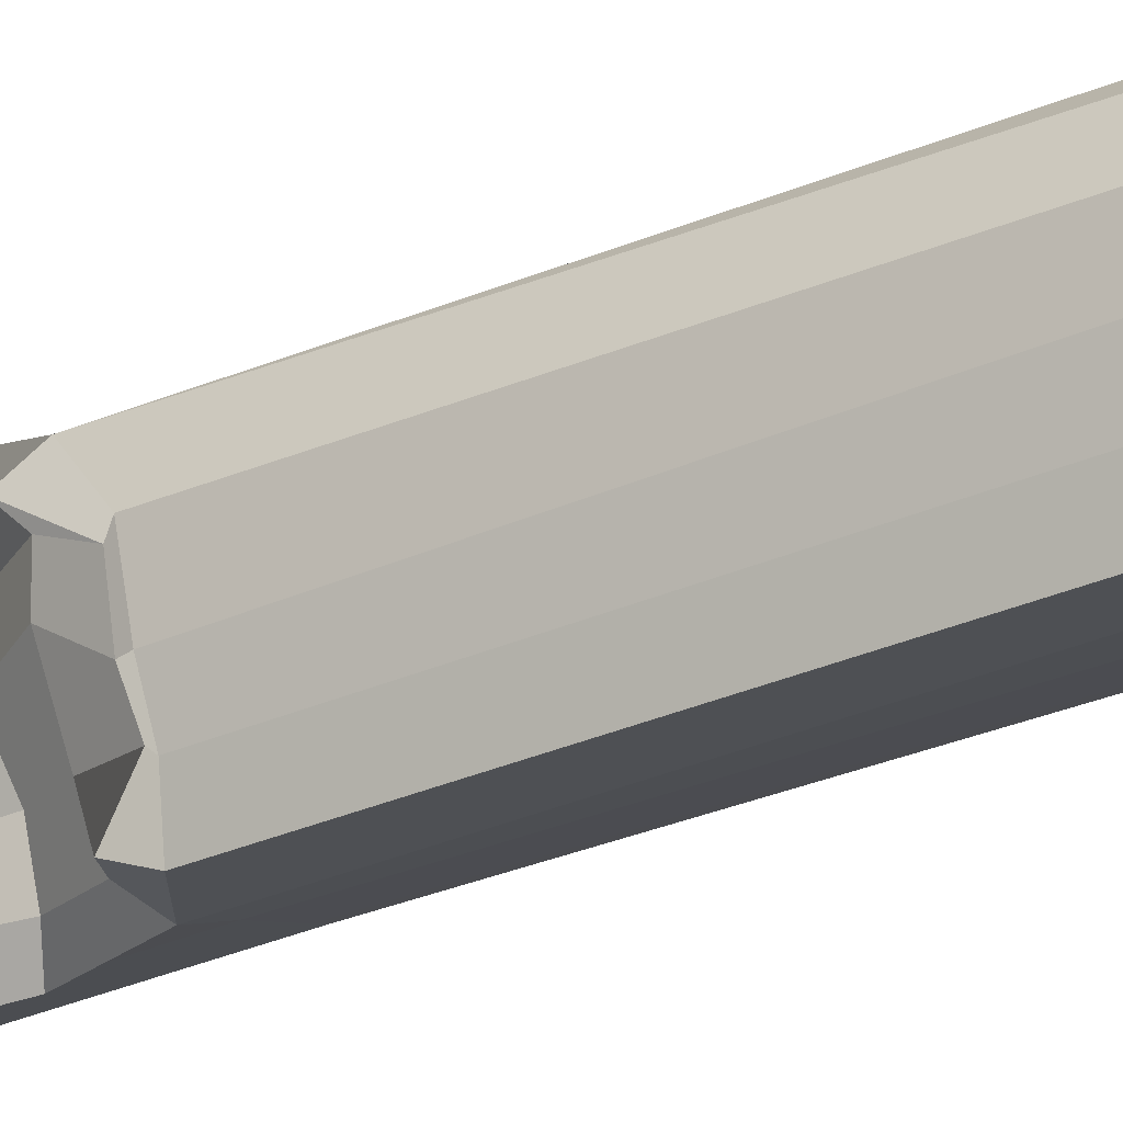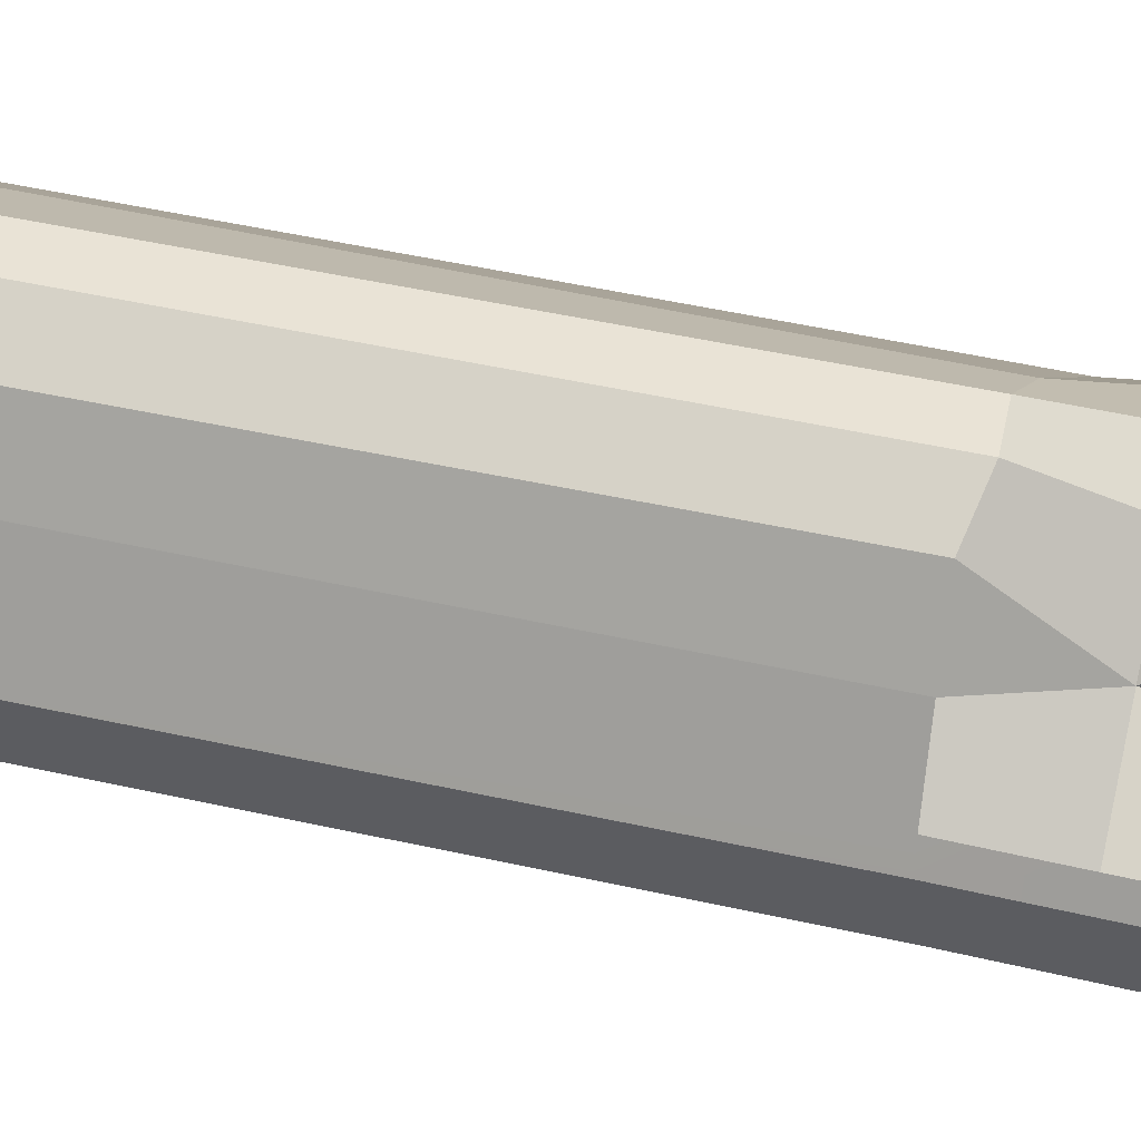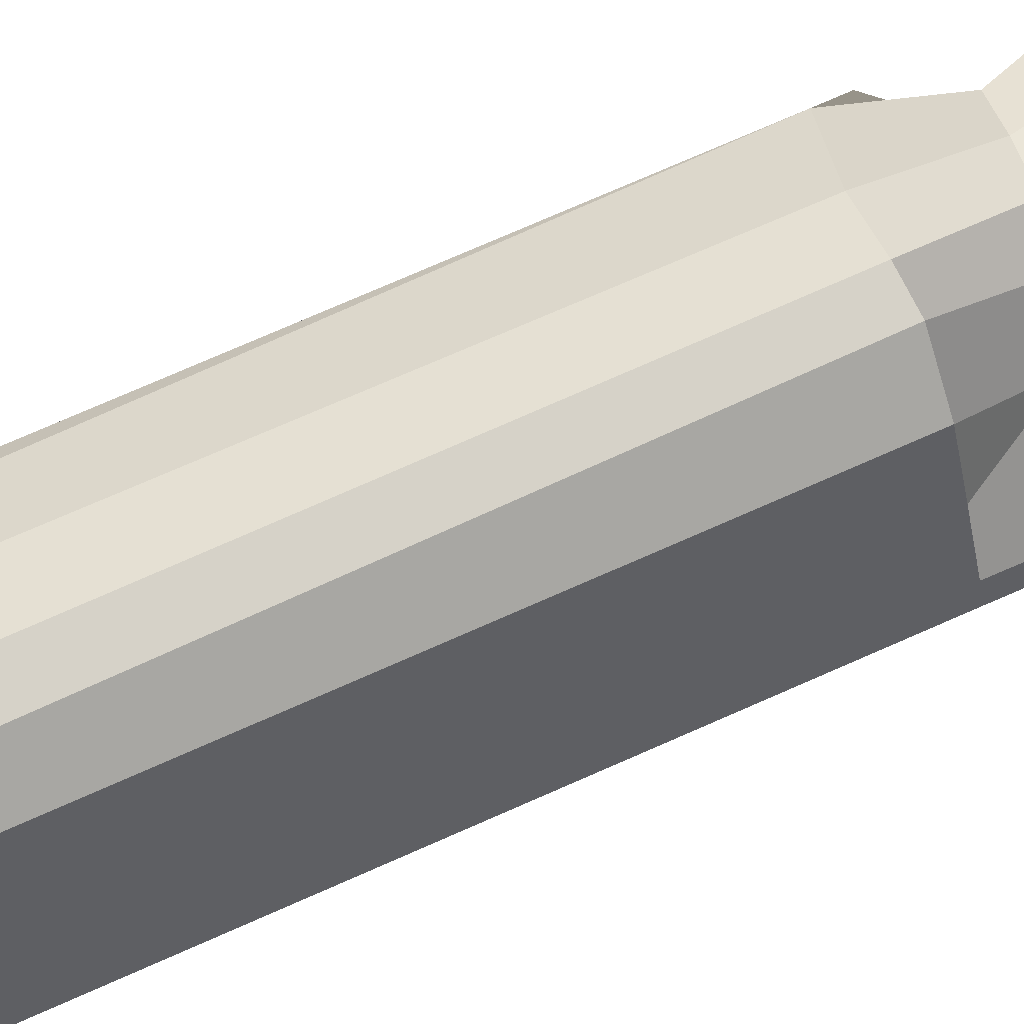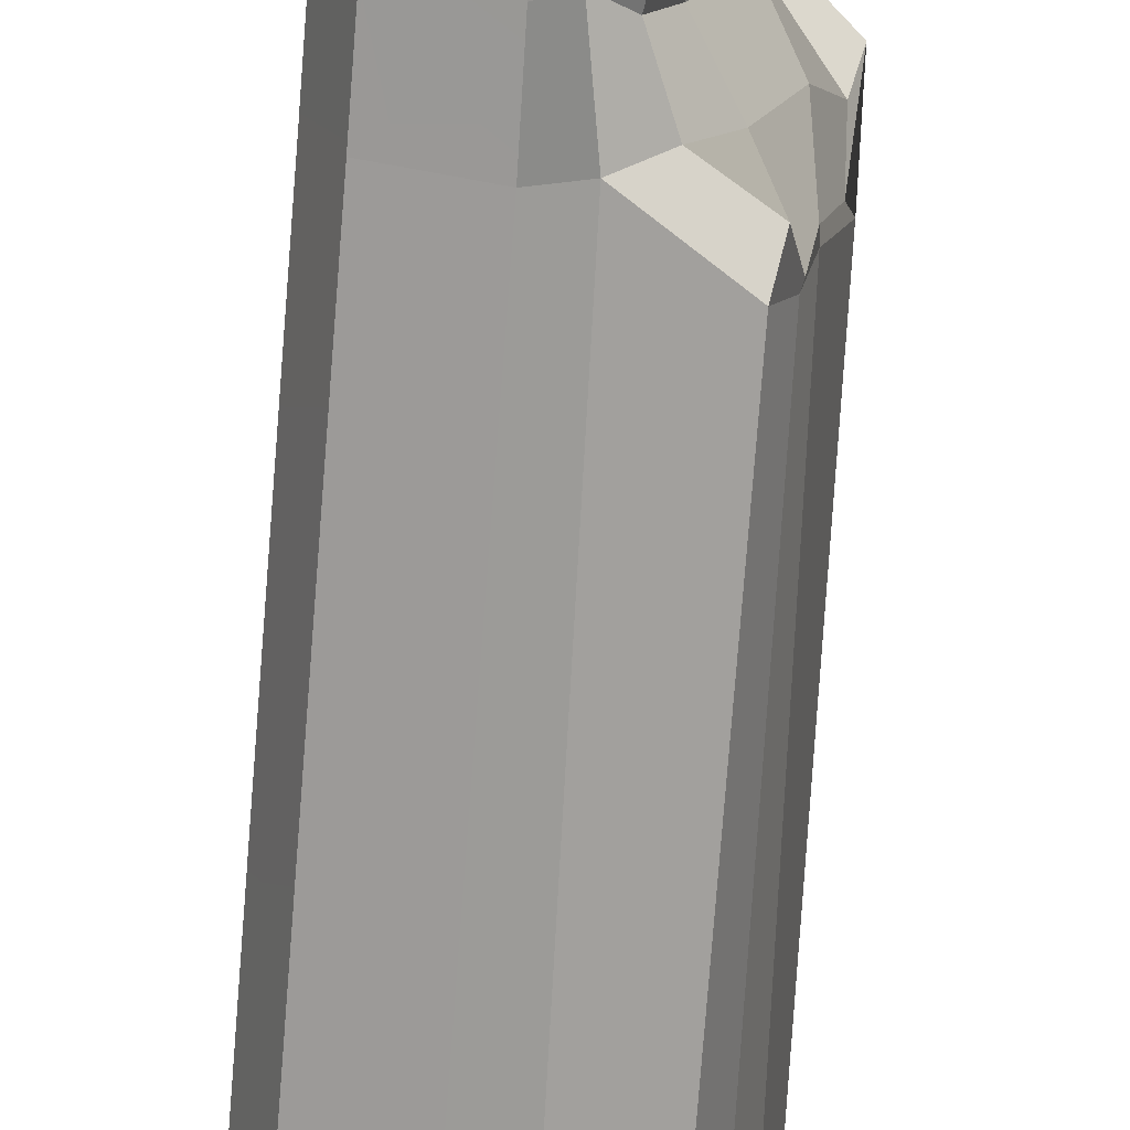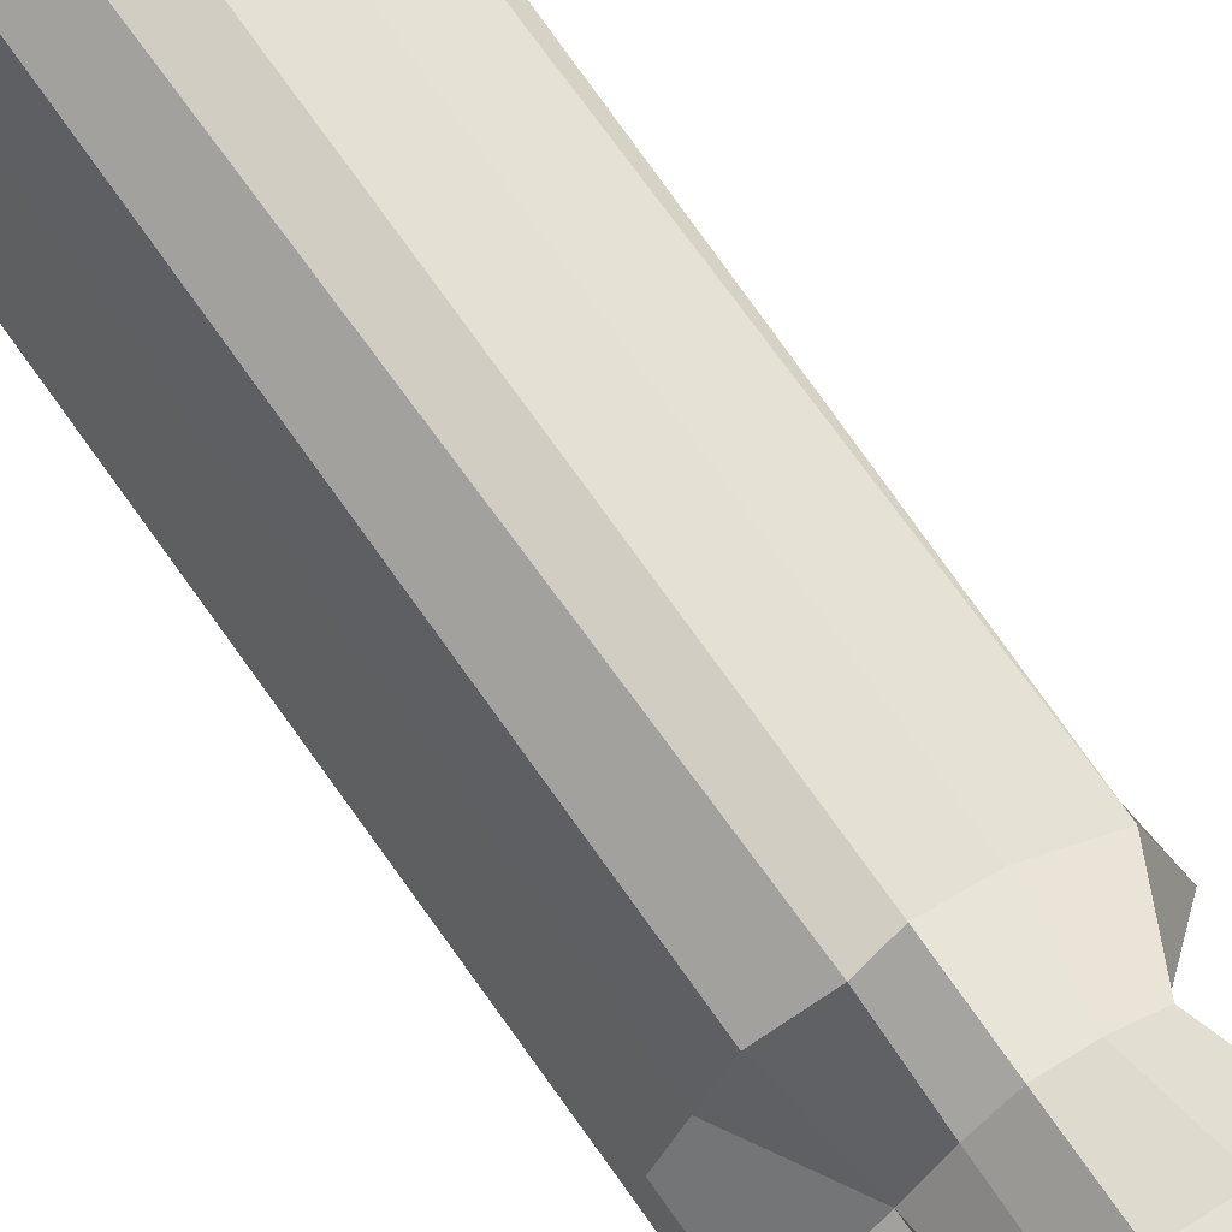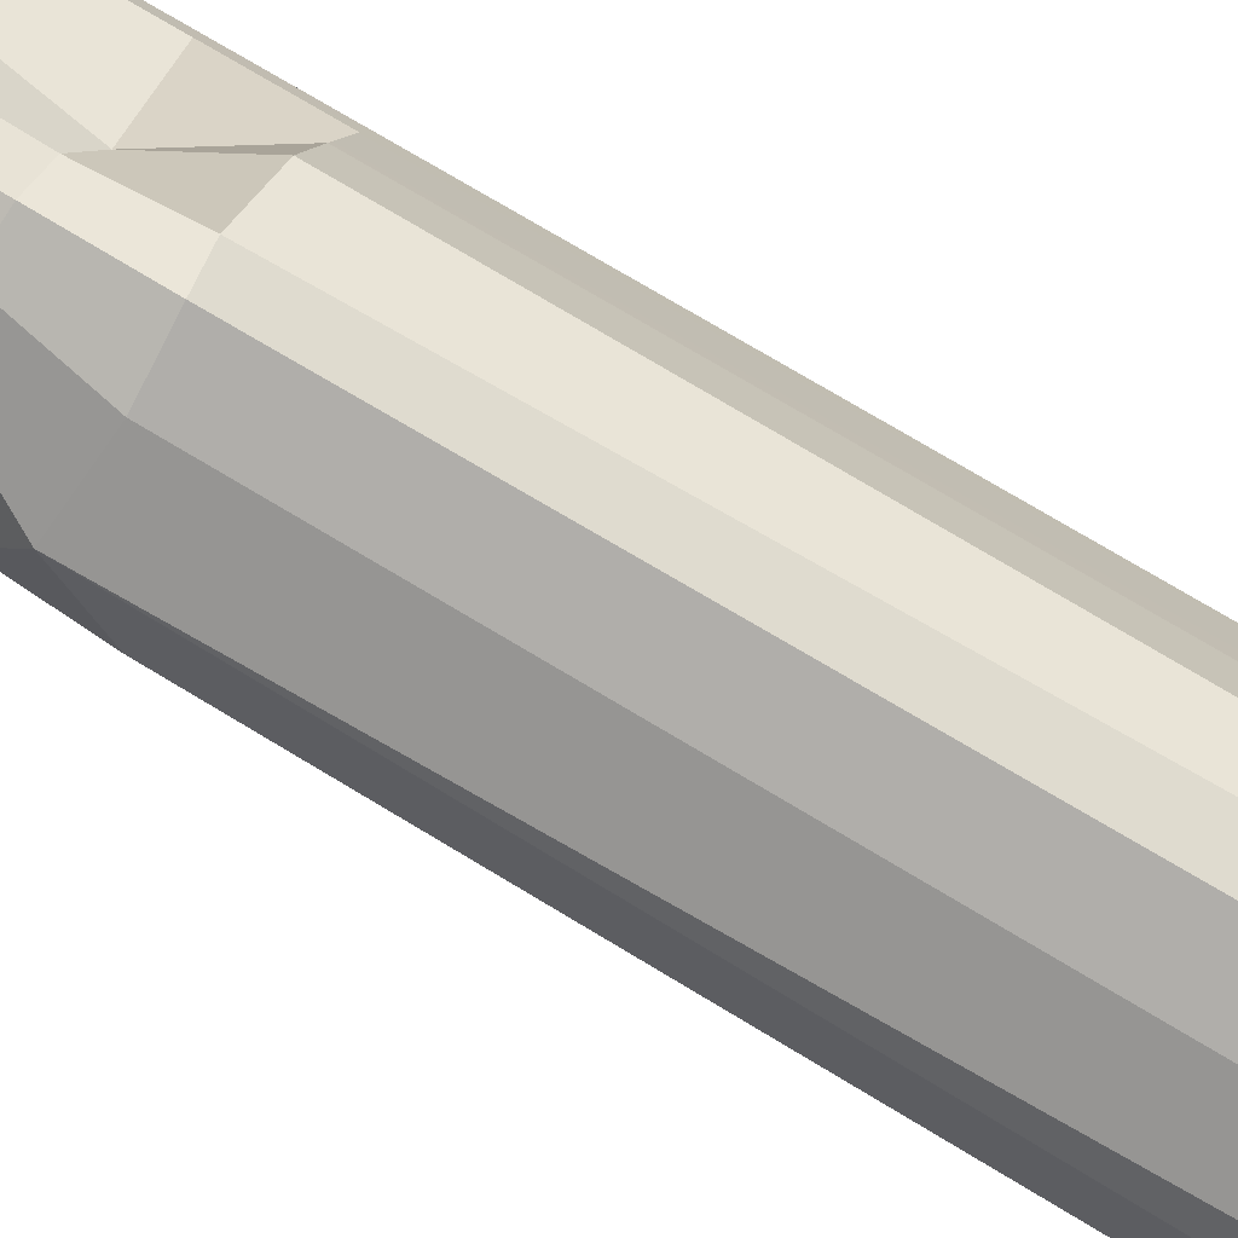
<metadata>
{"format":"obj","ext":"obj","renderer":"f3d","projection":"perspective","resolution":1024,"background":"white","views":[{"elev":-30.8,"azim":-58.1,"up":"+Z"},{"elev":36.2,"azim":108.2,"up":"+Z"},{"elev":71.1,"azim":65.7,"up":"+Z"},{"elev":-74.3,"azim":175.4,"up":"+Z"},{"elev":74.5,"azim":144.5,"up":"+Z"},{"elev":78.6,"azim":-60.0,"up":"+Z"}]}
</metadata>
<code>
o Pillar2_Cube.011
v -0.6535 4.267 0.2845
v -1.109 4.26 0.05323
v -0.892 5.057 0.7786
v 0.6399 1.776 0.9631
v 0.8347 1.776 0.4765
v 1.079 2.237 0.5538
v 0.8338 2.248 1.169
v -0.1847 1.776 -1.087
v -0.8498 1.776 -0.7983
v -1.04 2.229 -1.05
v -0.2033 2.228 -1.413
v 0.2838 1.776 -0.8934
v 0.3858 2.234 -1.169
v 0.7468 1.776 -0.6936
v 0.9683 2.233 -0.9179
v -0.0235 1.776 1.248
v 0.4551 1.954 1.472
v -0.000292 2.25 1.528
v -0.492 1.776 1.048
v -0.5898 2.236 1.272
v -0.04426 4.279 -1.16
v -0.6353 4.068 -0.7178
v -0.2593 3.919 -0.7062
v -0.8867 4.185 -0.3946
v -0.4613 4.105 -0.09345
v 0.9389 4.552 -0.7602
v 1.234 2.213 -0.8026
v 0.7948 4.563 -0.8203
v 0.9664 5.064 0.4927
v 0.4988 5.019 0.314
v 0.352 4.659 0.7334
v 0.8122 4.75 0.9149
v 0.006958 4.388 0.2785
v -0.2059 4.277 0.572
v 1.088 4.484 -0.08138
v 0.6175 4.453 -0.2663
v 0.1959 3.983 -0.438
v 1.317 2.236 -0.05566
v 1.426 2.213 -0.3397
v 1.156 4.502 -0.2991
v 0.3868 4.194 -1.001
v -0.9662 1.776 0.8505
v -1.186 2.23 1.023
v 0.7392 0.7701 -0.6884
v 0.8935 1.776 -0.6283
v 0.8874 0.7701 -0.6232
v 0.01274 4.683 1.2
v -0.4738 4.551 0.9481
v -0.5004 0.7673 1.048
v -0.9838 1.069 0.817
v -0.02989 0.7701 1.25
v 0.2413 0.9461 1.035
v 0.2809 0.7702 -0.8922
v -0.1003 0.8934 -1.148
v 0.4447 0.7328 0.4119
v 0.4633 0.7422 0.9744
v 1.018 0.7701 -0.004689
v 1.024 1.776 -0.007846
v -0.3225 1.039 -0.8756
v -0.3752 1.137 -0.5177
v -0.5657 1.054 -0.1465
v -1.035 1.945 -0.2922
v -0.7075 0.9435 0.2694
v -1.245 1.776 0.1679
v 0.734 0.08798 -0.685
v 0.8833 0.08798 -0.6197
v 1.085 1.776 -0.1659
v -1.287 2.295 -0.4361
v -1.537 2.23 0.1647
v 1.079 0.7701 -0.1633
v 0.4401 0.0507 0.4135
v 0.2232 0.08665 1.013
v 1.074 0.08798 -0.1615
v 1.013 0.08798 -0.00255
v -1.041 -0.8627 0.2141
v -0.9542 -0.4916 0.7344
v -1.037 -0.2406 0.4977
v -0.9903 -0.7799 0.1283
v -0.8889 -0.8652 -0.3138
v -0.8797 -0.7742 -0.3256
v 0.7288 -0.5941 -0.6815
v 0.8789 -0.5941 -0.6164
v 0.07073 0.1919 -1.07
v 0.2688 0.08792 -0.8831
v -0.03422 0.08798 1.251
v -0.3415 0.1011 1.21
v -0.6318 0.1229 1.036
v -0.5451 -9.467 0.9576
v -0.4564 -0.5794 1.038
v -0.8737 -9.478 0.7225
v -0.06791 -9.552 1.132
v -0.04169 -0.5794 1.241
v 0.3057 -9.586 1.123
v 0.2264 -0.5488 1.149
v 0.2123 -9.467 -0.9471
v 0.2544 -0.5975 -0.8826
v 0.6885 -9.467 -0.7578
v -0.2475 -9.352 -1.075
v -0.04427 -0.508 -1.015
v -0.6945 -9.148 -1.154
v -0.6791 -0.8927 -1.181
v 0.786 -9.467 0.3839
v 0.8189 -0.5941 0.4821
v 0.6233 -0.5939 0.9637
v 0.5708 -9.55 0.8166
v 0.9753 -9.467 -0.09223
v 1.008 -0.5941 -0.000411
v -1.119 -9.467 -0.3735
v -0.8083 -0.9393 -0.7592
v -0.9131 -9.352 -0.7878
v -1.161 -9.478 0.05694
v -1.086 -9.499 0.4514
v 1.038 -9.467 -0.2494
v 1.07 -0.5941 -0.1595
v -0.9748 -0.4289 0.2914
v -0.698 0.04582 0.6358
v -0.826 -0.8869 -0.7094
v -0.735 -0.6049 -1.066
v -0.3092 0.04874 -0.4701
v -0.1467 0.06794 -0.8591
v -0.5596 0.08879 0.4232
v -0.5784 0.1123 -0.0642
v -0.5742 -0.3767 -0.572
v -0.33 -0.3857 -0.9086
v -0.8116 -0.3188 0.01027
v 0.8458 -9.467 -0.6952
f 1 2 3
f 4 5 6 7
f 8 9 10 11
f 12 8 11 13
f 14 12 13 15
f 16 17 7 18
f 19 16 18 20
f 17 4 7
f 21 22 23
f 23 22 24 25
f 25 24 2 1
f 26 27 15 28
f 29 30 31 32
f 30 33 34 31
f 33 25 1 34
f 35 36 30 29
f 36 37 33 30
f 37 23 25 33
f 35 38 39 40
f 28 41 37 36
f 41 21 23 37
f 42 19 20 43
f 44 14 45 46
f 32 31 47
f 31 34 48 47
f 34 1 3 48
f 49 19 42 50
f 51 16 19 49
f 52 17 16 51
f 53 12 14 44
f 54 8 12 53
f 55 5 4 56
f 57 58 5 55
f 45 14 15 27
f 9 59 60
f 9 60 61 62
f 62 61 63 64
f 65 44 46 66
f 56 4 17 52
f 40 26 28 36 35
f 58 67 39 38
f 24 68 69 2
f 22 10 68 24
f 32 47 18 7
f 29 6 38 35
f 32 7 6 29
f 2 69 43 3
f 41 13 11 21
f 28 15 13 41
f 47 48 20 18
f 3 43 20 48
f 21 11 10 22
f 5 58 38 6
f 70 67 58 57
f 9 62 68 10
f 62 64 69 68
f 64 42 43 69
f 71 56 52 72
f 73 70 57 74
f 75 76 77 78
f 79 75 78 80
f 81 65 66 82
f 74 57 55 71
f 71 55 56
f 83 54 53 84
f 84 53 44 65
f 72 52 51 85
f 85 51 49 86
f 86 49 50 87
f 88 89 76 90
f 91 92 89 88
f 93 94 92 91
f 95 96 81 97
f 98 99 96 95
f 100 101 99 98
f 102 103 104 105
f 106 107 103 102
f 108 79 109 110
f 111 75 79 108
f 112 76 75 111
f 110 109 101 100
f 113 114 107 106
f 105 104 94 93
f 90 76 112
f 78 77 115
f 87 50 116
f 101 109 117 118
f 109 79 80 117
f 119 60 59 120
f 116 50 63 121
f 121 63 61 122
f 122 61 60 119
f 54 59 9 8
f 118 117 123 124
f 117 80 125 123
f 80 78 115 125
f 120 59 54 83
f 125 122 119 123
f 115 121 122 125
f 77 116 121 115
f 123 119 120 124
f 124 120 83 99
f 76 87 116 77
f 89 86 87 76
f 92 85 86 89
f 94 72 85 92
f 96 84 65 81
f 99 83 84 96
f 118 124 99 101
f 103 71 104
f 107 74 71 103
f 114 73 74 107
f 104 71 72 94
f 64 63 50 42
f 114 113 126 82
f 39 67 45 27
f 40 39 27 26
f 67 70 46 45
f 73 114 82 66
f 70 73 66 46
f 97 81 82 126

</code>
